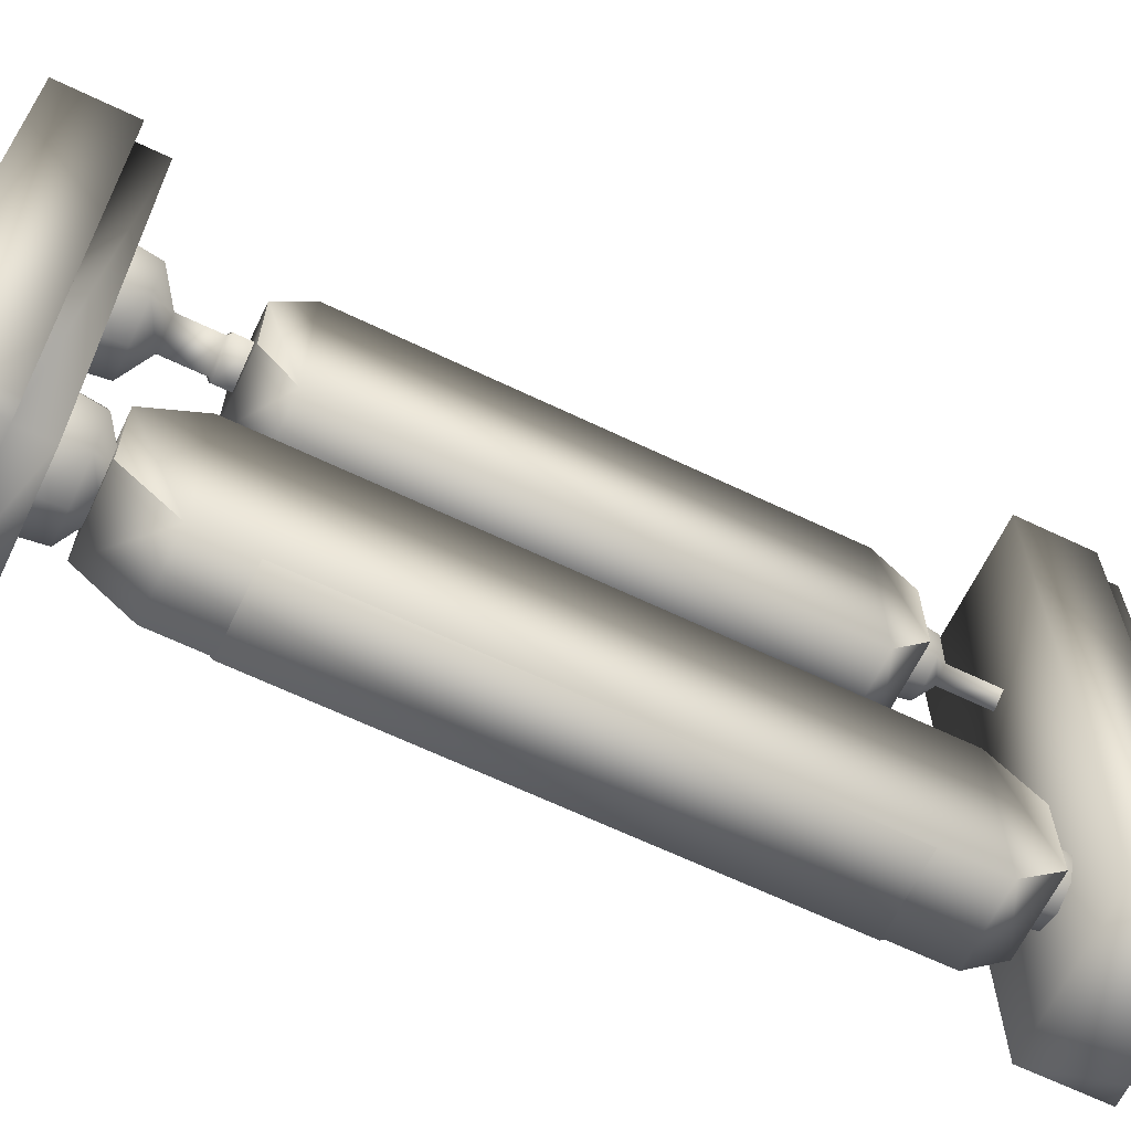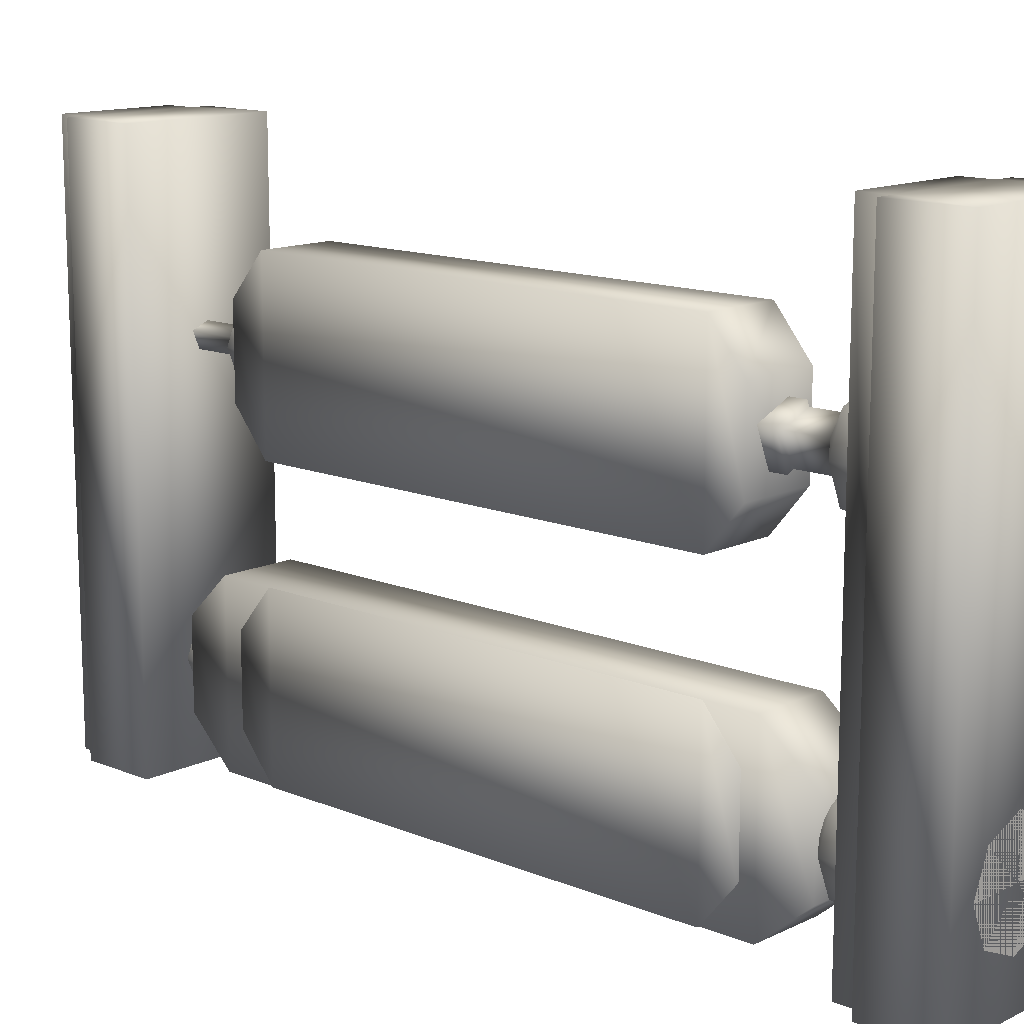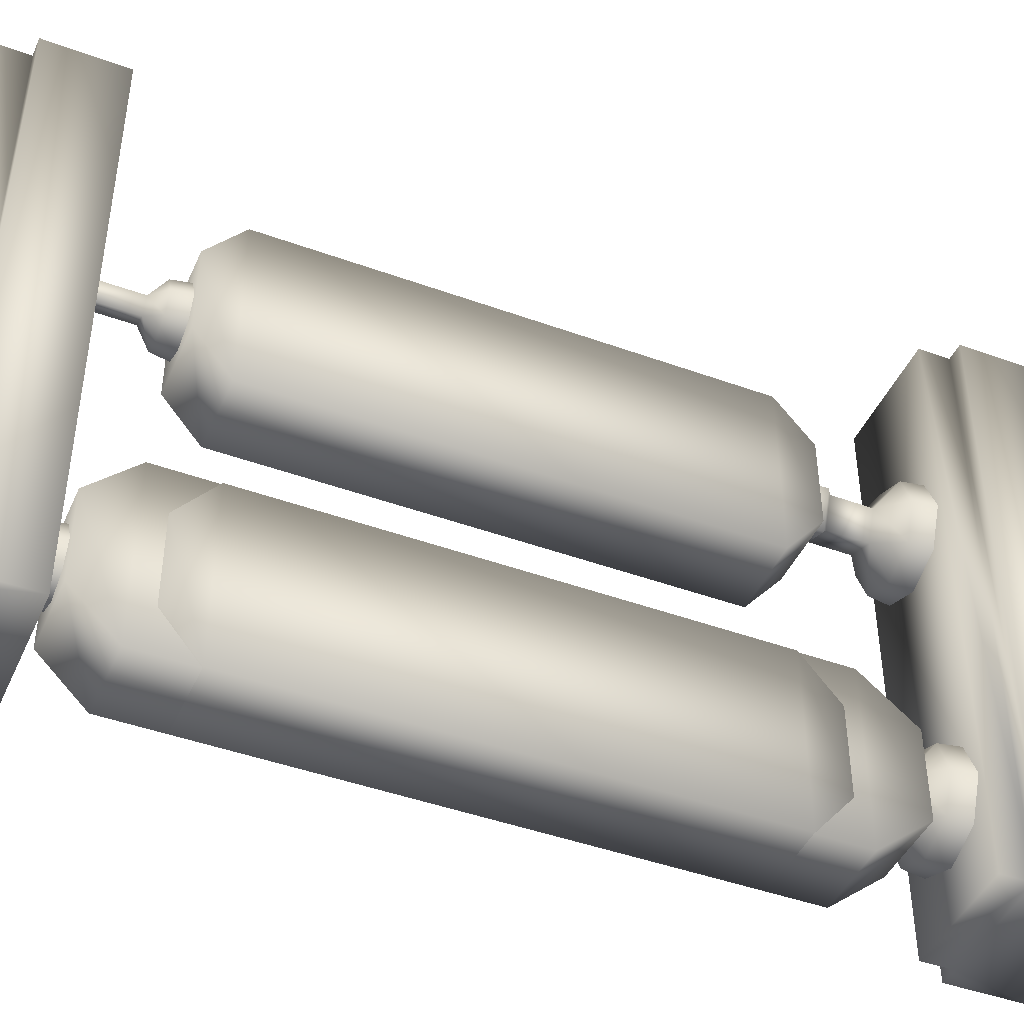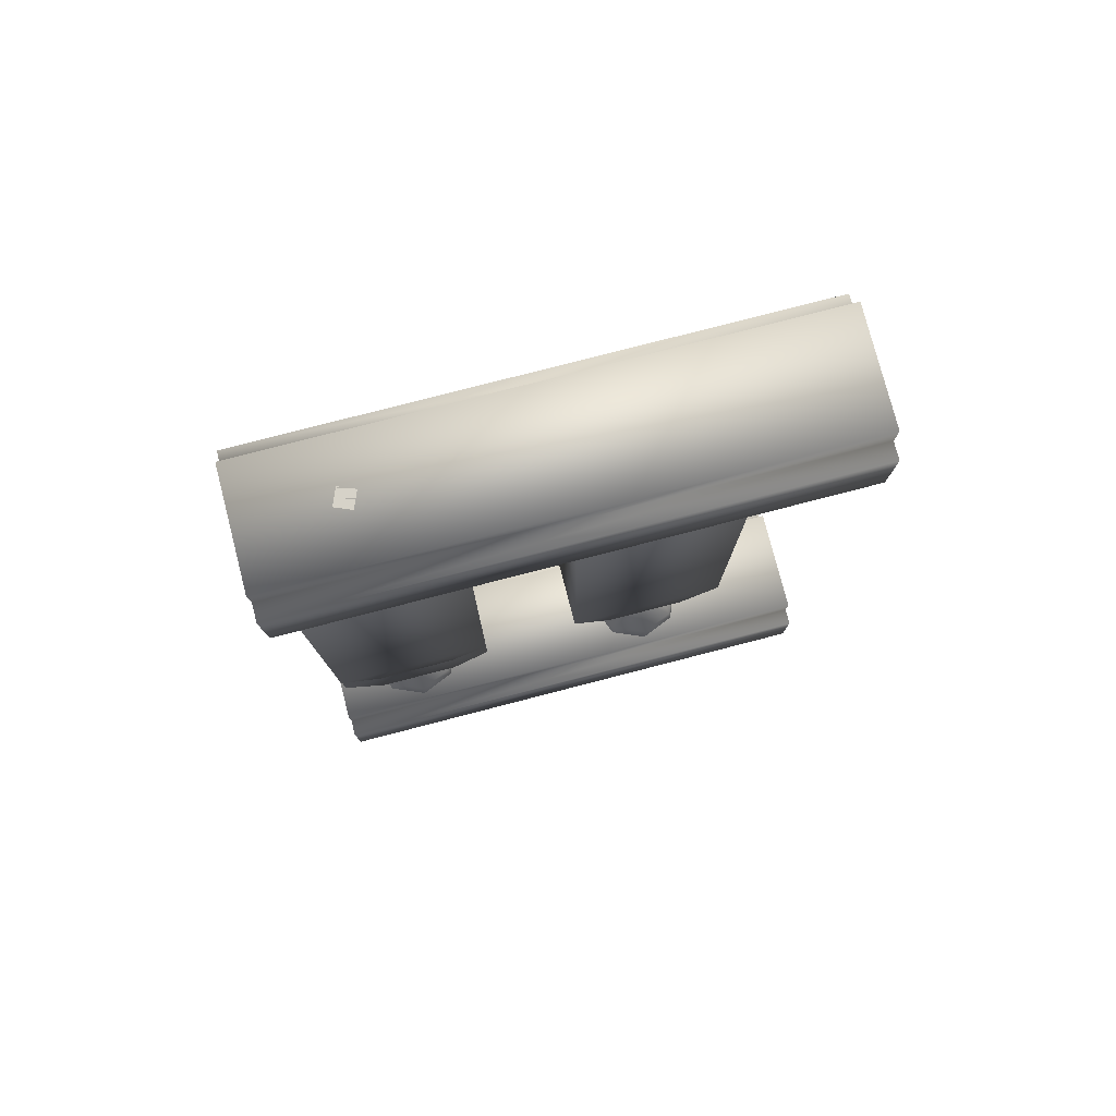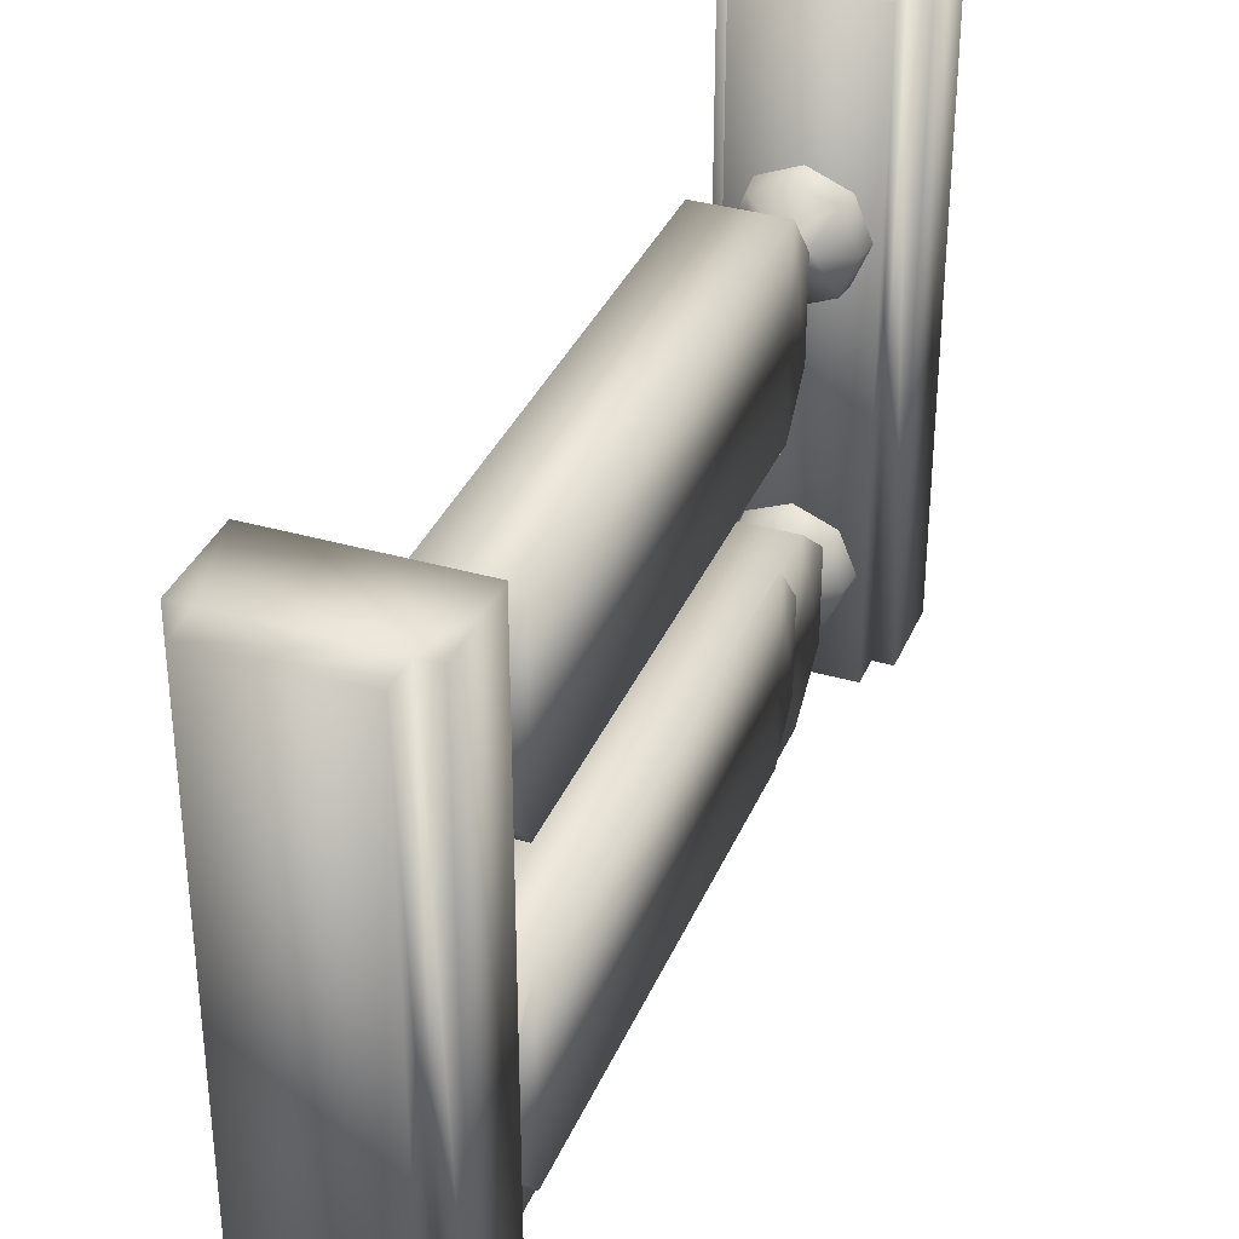
<metadata>
{"format":"obj","ext":"obj","renderer":"f3d","projection":"perspective","resolution":1024,"background":"white","views":[{"elev":-65.2,"azim":64.3,"up":"+Z"},{"elev":13.3,"azim":-47.1,"up":"+Z"},{"elev":-44.3,"azim":-113.1,"up":"+Z"},{"elev":78.4,"azim":-104.5,"up":"+Y"},{"elev":35.4,"azim":-159.0,"up":"+Z"}]}
</metadata>
<code>
v  41.5 8.244 -60.52
v  41.5 -0 -60.49
v  41.5 -0 -0.0192
v  41.5 8.244 0.006
v  56.19 11.51 -60.53
v  56.19 8.244 -60.52
v  43.47 8.244 -60.52
v  43.47 11.51 -60.53
v  43.47 8.244 0.0059
v  43.47 11.51 0.0192
v  58.16 -0 -60.49
v  58.16 -0 -0.0192
v  58.16 8.244 -60.52
v  58.16 8.244 0.006
v  56.19 11.51 0.0192
v  56.19 8.244 0.006
v  41.5 96.73 -60.52
v  41.5 88.49 -60.49
v  41.5 88.49 -0.0192
v  41.5 96.73 0.006
v  56.19 100 -60.53
v  56.19 96.73 -60.52
v  43.47 96.73 -60.52
v  43.47 100 -60.53
v  43.47 96.73 0.0059
v  43.47 100 0.0192
v  58.16 88.49 -60.49
v  58.16 88.49 -0.0192
v  58.16 96.73 -60.52
v  58.16 96.73 0.006
v  56.19 100 0.0192
v  56.19 96.73 0.006
v  49.8 79.21 -23.26
v  49.8 81.7 -22.86
v  52 81.7 -21.95
v  52.28 79.21 -22.23
v  52.91 81.7 -19.76
v  53.3 79.21 -19.76
v  52 81.7 -17.56
v  52.28 79.21 -17.29
v  49.8 81.7 -16.66
v  49.8 79.21 -16.26
v  47.61 81.7 -17.56
v  47.33 79.21 -17.29
v  46.7 81.7 -19.76
v  46.3 79.21 -19.76
v  47.61 81.7 -21.95
v  47.33 79.21 -22.23
v  49.28 83.15 -21.03
v  51.08 83.15 -20.29
v  50.33 83.15 -18.49
v  48.53 83.15 -19.23
v  49.28 89.02 -21.03
v  51.08 89.02 -20.29
v  50.33 89.02 -18.49
v  48.53 89.02 -19.23
v  49.8 10.9 -25.46
v  49.8 13.87 -25.09
v  53.57 13.87 -23.53
v  53.83 10.9 -23.79
v  55.13 13.87 -19.76
v  55.5 10.9 -19.76
v  53.57 13.87 -15.99
v  53.83 10.9 -15.73
v  49.8 13.87 -14.43
v  49.8 10.9 -14.06
v  46.04 13.87 -15.99
v  45.77 10.9 -15.73
v  44.48 13.87 -19.76
v  44.1 10.9 -19.76
v  46.04 13.87 -23.53
v  45.77 10.9 -23.79
v  48.88 16.04 -22
v  48.88 20.37 -22
v  52.04 20.37 -20.69
v  52.04 16.04 -20.69
v  50.73 20.37 -17.52
v  50.73 16.04 -17.52
v  47.57 20.37 -18.83
v  47.57 16.04 -18.83
v  48.67 20.72 -22.49
v  48.67 22.61 -22.49
v  52.54 22.61 -20.89
v  52.54 20.72 -20.89
v  50.94 22.61 -17.03
v  50.94 20.72 -17.03
v  47.07 22.61 -18.63
v  47.07 20.72 -18.63
v  45.77 26.33 -10.41
v  53.89 26.33 -10.41
v  53.89 75.87 -10.41
v  45.77 75.87 -10.41
v  53.89 79.75 -24.43
v  45.77 79.75 -24.43
v  45.77 79.75 -15.08
v  53.89 79.75 -15.08
v  45.77 75.87 -29.11
v  53.89 75.87 -29.11
v  45.77 22.46 -15.08
v  45.77 22.46 -24.43
v  53.89 22.46 -24.43
v  53.89 22.46 -15.08
v  53.89 26.33 -29.11
v  45.77 26.33 -29.11
g bar
f 1 2 3
f 3 4 1
f 5 6 7
f 7 8 5
f 1 4 9
f 9 7 1
f 7 9 10
f 10 8 7
f 7 6 11
f 11 2 7
f 12 11 13
f 13 14 12
f 5 8 10
f 10 15 5
f 13 6 16
f 16 14 13
f 15 16 6
f 6 5 15
f 11 12 3
f 3 2 11
f 9 16 15
f 15 10 9
f 12 16 9
f 9 3 12
f 9 4 3
f 12 14 16
f 2 1 7
f 6 13 11
f 17 18 19
f 19 20 17
f 21 22 23
f 23 24 21
f 17 20 25
f 25 23 17
f 23 25 26
f 26 24 23
f 23 22 27
f 27 18 23
f 28 27 29
f 29 30 28
f 21 24 26
f 26 31 21
f 29 22 32
f 32 30 29
f 31 32 22
f 22 21 31
f 27 28 19
f 19 18 27
f 25 32 31
f 31 26 25
f 28 32 25
f 25 19 28
f 18 17 23
f 22 29 27
f 25 20 19
f 28 30 32
f 33 34 35
f 35 36 33
f 36 35 37
f 37 38 36
f 38 37 39
f 39 40 38
f 40 39 41
f 41 42 40
f 42 41 43
f 43 44 42
f 44 43 45
f 45 46 44
f 46 45 47
f 47 48 46
f 48 47 34
f 34 33 48
f 49 50 35
f 35 34 49
f 50 37 35
f 50 51 39
f 39 37 50
f 51 41 39
f 51 52 43
f 43 41 51
f 52 45 43
f 52 49 47
f 47 45 52
f 49 34 47
f 49 53 54
f 54 50 49
f 50 54 55
f 55 51 50
f 51 55 56
f 56 52 51
f 52 56 53
f 53 49 52
f 57 58 59
f 59 60 57
f 60 59 61
f 61 62 60
f 62 61 63
f 63 64 62
f 64 63 65
f 65 66 64
f 66 65 67
f 67 68 66
f 68 67 69
f 69 70 68
f 70 69 71
f 71 72 70
f 72 71 58
f 58 57 72
f 73 74 75
f 75 76 73
f 76 75 77
f 77 78 76
f 78 77 79
f 79 80 78
f 80 79 74
f 74 73 80
f 81 82 83
f 83 84 81
f 84 83 85
f 85 86 84
f 86 85 87
f 87 88 86
f 88 87 82
f 82 81 88
f 81 84 75
f 75 74 81
f 84 86 77
f 77 75 84
f 86 88 79
f 79 77 86
f 88 81 74
f 74 79 88
f 73 76 59
f 59 58 73
f 59 76 61
f 76 78 63
f 63 61 76
f 63 78 65
f 78 80 67
f 67 65 78
f 67 80 69
f 80 73 71
f 71 69 80
f 71 73 58
f 89 90 91
f 91 92 89
f 93 94 95
f 95 96 93
f 97 92 95
f 95 94 97
f 91 96 95
f 95 92 91
f 98 97 94
f 94 93 98
f 99 100 101
f 101 102 99
f 90 89 99
f 99 102 90
f 97 98 103
f 103 104 97
f 103 101 100
f 100 104 103
f 91 98 93
f 93 96 91
f 90 103 98
f 98 91 90
f 102 101 103
f 103 90 102
f 104 89 92
f 92 97 104
f 100 99 89
f 89 104 100
v  49.8 79.21 -53.51
v  49.8 81.7 -53.12
v  52 81.7 -52.21
v  52.28 79.21 -52.49
v  52.91 81.7 -50.01
v  53.3 79.21 -50.01
v  52 81.7 -47.82
v  52.28 79.21 -47.54
v  49.8 81.7 -46.91
v  49.8 79.21 -46.52
v  47.61 81.7 -47.82
v  47.33 79.21 -47.54
v  46.7 81.7 -50.01
v  46.3 79.21 -50.01
v  47.61 81.7 -52.21
v  47.33 79.21 -52.49
v  49.28 83.15 -51.29
v  51.08 83.15 -50.54
v  50.33 83.15 -48.74
v  48.53 83.15 -49.49
v  49.28 89.02 -51.29
v  51.08 89.02 -50.54
v  50.33 89.02 -48.74
v  48.53 89.02 -49.49
v  49.8 10.9 -55.71
v  49.8 13.87 -55.34
v  53.57 13.87 -53.78
v  53.83 10.9 -54.04
v  55.13 13.87 -50.01
v  55.5 10.9 -50.01
v  53.57 13.87 -46.25
v  53.83 10.9 -45.98
v  49.8 13.87 -44.69
v  49.8 10.9 -44.31
v  46.04 13.87 -46.25
v  45.77 10.9 -45.98
v  44.48 13.87 -50.01
v  44.1 10.9 -50.01
v  46.04 13.87 -53.78
v  45.77 10.9 -54.04
v  48.88 16.04 -52.25
v  48.88 20.37 -52.25
v  52.04 20.37 -50.94
v  52.04 16.04 -50.94
v  50.73 20.37 -47.78
v  50.73 16.04 -47.78
v  47.57 20.37 -49.09
v  47.57 16.04 -49.09
v  48.67 20.72 -52.75
v  48.67 22.61 -52.75
v  52.54 22.61 -51.15
v  52.54 20.72 -51.15
v  50.94 22.61 -47.28
v  50.94 20.72 -47.28
v  47.07 22.61 -48.88
v  47.07 20.72 -48.88
v  45.77 26.33 -40.68
v  53.89 26.33 -40.68
v  53.89 75.87 -40.68
v  45.77 75.87 -40.68
v  53.89 79.75 -54.71
v  45.77 79.75 -54.71
v  45.77 79.75 -45.36
v  53.89 79.75 -45.36
v  45.77 75.87 -59.38
v  53.89 75.87 -59.38
v  45.77 22.46 -45.36
v  45.77 22.46 -54.71
v  53.89 22.46 -54.71
v  53.89 22.46 -45.36
v  53.89 26.33 -59.38
v  45.77 26.33 -59.38
v  49.8 10.9 -50.01
g pillow
f 105 106 107
f 107 108 105
f 108 107 109
f 109 110 108
f 110 109 111
f 111 112 110
f 112 111 113
f 113 114 112
f 114 113 115
f 115 116 114
f 116 115 117
f 117 118 116
f 118 117 119
f 119 120 118
f 120 119 106
f 106 105 120
f 121 122 107
f 107 106 121
f 122 109 107
f 122 123 111
f 111 109 122
f 123 113 111
f 123 124 115
f 115 113 123
f 124 117 115
f 124 121 119
f 119 117 124
f 121 106 119
f 121 125 126
f 126 122 121
f 122 126 127
f 127 123 122
f 123 127 128
f 128 124 123
f 124 128 125
f 125 121 124
f 129 130 131
f 131 132 129
f 132 131 133
f 133 134 132
f 134 133 135
f 135 136 134
f 136 135 137
f 137 138 136
f 138 137 139
f 139 140 138
f 140 139 141
f 141 142 140
f 142 141 143
f 143 144 142
f 144 143 130
f 130 129 144
f 145 146 147
f 147 148 145
f 148 147 149
f 149 150 148
f 150 149 151
f 151 152 150
f 152 151 146
f 146 145 152
f 153 154 155
f 155 156 153
f 156 155 157
f 157 158 156
f 158 157 159
f 159 160 158
f 160 159 154
f 154 153 160
f 153 156 147
f 147 146 153
f 156 158 149
f 149 147 156
f 158 160 151
f 151 149 158
f 160 153 146
f 146 151 160
f 145 148 131
f 131 130 145
f 131 148 133
f 148 150 135
f 135 133 148
f 135 150 137
f 150 152 139
f 139 137 150
f 139 152 141
f 152 145 143
f 143 141 152
f 143 145 130
f 161 162 163
f 163 164 161
f 165 166 167
f 167 168 165
f 169 164 167
f 167 166 169
f 163 168 167
f 167 164 163
f 170 169 166
f 166 165 170
f 171 172 173
f 173 174 171
f 162 161 171
f 171 174 162
f 169 170 175
f 175 176 169
f 175 173 172
f 172 176 175
f 163 170 165
f 165 168 163
f 162 175 170
f 170 163 162
f 174 173 175
f 175 162 174
f 176 161 164
f 164 169 176
f 172 171 161
f 161 176 172
f 129 132 177
f 132 134 177
f 134 136 177
f 136 138 177
f 138 140 177
f 140 142 177
f 142 144 177
f 144 129 177
f 128 127 126
f 126 125 128
v  50 86.09 -53.48
v  50 89.16 -53.08
v  52.19 89.16 -52.17
v  52.47 86.09 -52.45
v  53.1 89.16 -49.98
v  53.5 86.09 -49.98
v  52.19 89.16 -47.79
v  52.47 86.09 -47.51
v  50 89.16 -46.88
v  50 86.09 -46.48
v  47.81 89.16 -47.79
v  47.53 86.09 -47.51
v  46.9 89.16 -49.98
v  46.5 86.09 -49.98
v  47.81 89.16 -52.17
v  47.53 86.09 -52.45
v  49.47 90.96 -51.25
v  51.27 90.96 -50.51
v  50.53 90.96 -48.71
v  48.73 90.96 -49.45
v  49.47 100 -51.25
v  51.27 100 -50.51
v  50.53 100 -48.71
v  48.73 100 -49.45
v  50 -0 -55.68
v  50 4.621 -55.31
v  53.77 4.621 -53.75
v  54.03 0 -54.01
v  55.33 4.621 -49.98
v  55.7 0 -49.98
v  53.77 4.621 -46.21
v  54.03 -0 -45.95
v  50 4.621 -44.65
v  50 -0 -44.28
v  46.23 4.621 -46.21
v  45.97 -0 -45.95
v  44.67 4.621 -49.98
v  44.3 0 -49.98
v  46.23 4.621 -53.75
v  45.97 0 -54.01
v  49.07 7.296 -52.22
v  49.07 12.64 -52.22
v  52.24 12.64 -50.91
v  52.24 7.296 -50.91
v  50.93 12.64 -47.74
v  50.93 7.296 -47.74
v  47.76 12.64 -49.05
v  47.76 7.296 -49.05
v  48.87 13.07 -52.71
v  48.87 15.4 -52.71
v  52.73 15.4 -51.11
v  52.73 13.07 -51.11
v  51.13 15.4 -47.25
v  51.13 13.07 -47.25
v  47.27 15.4 -48.85
v  47.27 13.07 -48.85
v  45.97 20.84 -40.65
v  54.08 20.84 -40.65
v  54.08 81.97 -40.65
v  45.97 81.97 -40.65
v  54.08 86.75 -54.68
v  45.97 86.75 -54.68
v  45.97 86.75 -45.32
v  54.08 86.75 -45.32
v  45.97 81.97 -59.35
v  54.08 81.97 -59.35
v  45.97 15.21 -45.32
v  45.97 15.21 -54.68
v  54.08 15.21 -54.68
v  54.08 15.21 -45.32
v  54.08 20.84 -59.35
v  45.97 20.84 -59.35
v  50 0 -49.98
g pillow1
f 178 179 180
f 180 181 178
f 181 180 182
f 182 183 181
f 183 182 184
f 184 185 183
f 185 184 186
f 186 187 185
f 187 186 188
f 188 189 187
f 189 188 190
f 190 191 189
f 191 190 192
f 192 193 191
f 193 192 179
f 179 178 193
f 194 195 180
f 180 179 194
f 195 182 180
f 195 196 184
f 184 182 195
f 196 186 184
f 196 197 188
f 188 186 196
f 197 190 188
f 197 194 192
f 192 190 197
f 194 179 192
f 194 198 199
f 199 195 194
f 195 199 200
f 200 196 195
f 196 200 201
f 201 197 196
f 197 201 198
f 198 194 197
f 202 203 204
f 204 205 202
f 205 204 206
f 206 207 205
f 207 206 208
f 208 209 207
f 209 208 210
f 210 211 209
f 211 210 212
f 212 213 211
f 213 212 214
f 214 215 213
f 215 214 216
f 216 217 215
f 217 216 203
f 203 202 217
f 218 219 220
f 220 221 218
f 221 220 222
f 222 223 221
f 223 222 224
f 224 225 223
f 225 224 219
f 219 218 225
f 226 227 228
f 228 229 226
f 229 228 230
f 230 231 229
f 231 230 232
f 232 233 231
f 233 232 227
f 227 226 233
f 226 229 220
f 220 219 226
f 229 231 222
f 222 220 229
f 231 233 224
f 224 222 231
f 233 226 219
f 219 224 233
f 218 221 204
f 204 203 218
f 204 221 206
f 221 223 208
f 208 206 221
f 208 223 210
f 223 225 212
f 212 210 223
f 212 225 214
f 225 218 216
f 216 214 225
f 216 218 203
f 234 235 236
f 236 237 234
f 238 239 240
f 240 241 238
f 242 237 240
f 240 239 242
f 236 241 240
f 240 237 236
f 243 242 239
f 239 238 243
f 244 245 246
f 246 247 244
f 235 234 244
f 244 247 235
f 242 243 248
f 248 249 242
f 248 246 245
f 245 249 248
f 236 243 238
f 238 241 236
f 235 248 243
f 243 236 235
f 247 246 248
f 248 235 247
f 249 234 237
f 237 242 249
f 245 244 234
f 234 249 245
f 202 205 250
f 205 207 250
f 207 209 250
f 209 211 250
f 211 213 250
f 213 215 250
f 215 217 250
f 217 202 250
f 201 200 199
f 199 198 201

</code>
